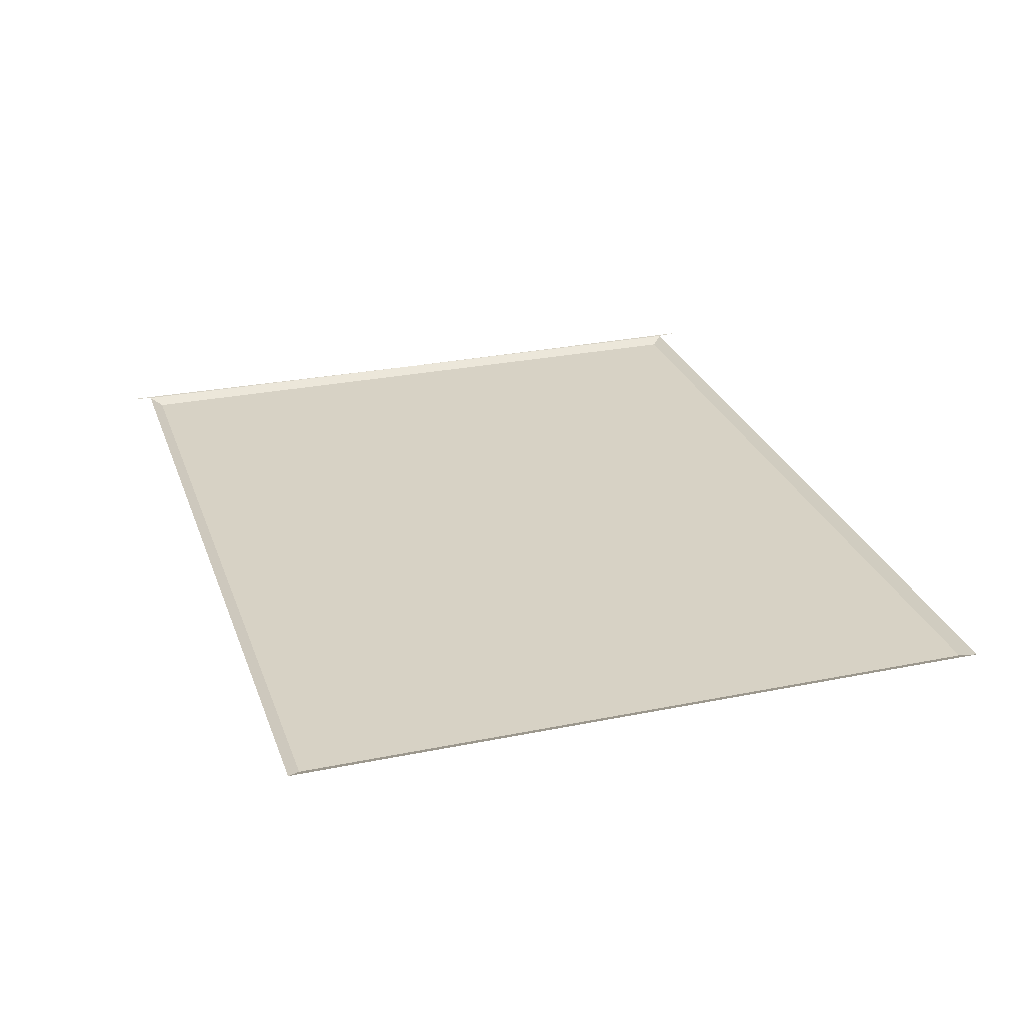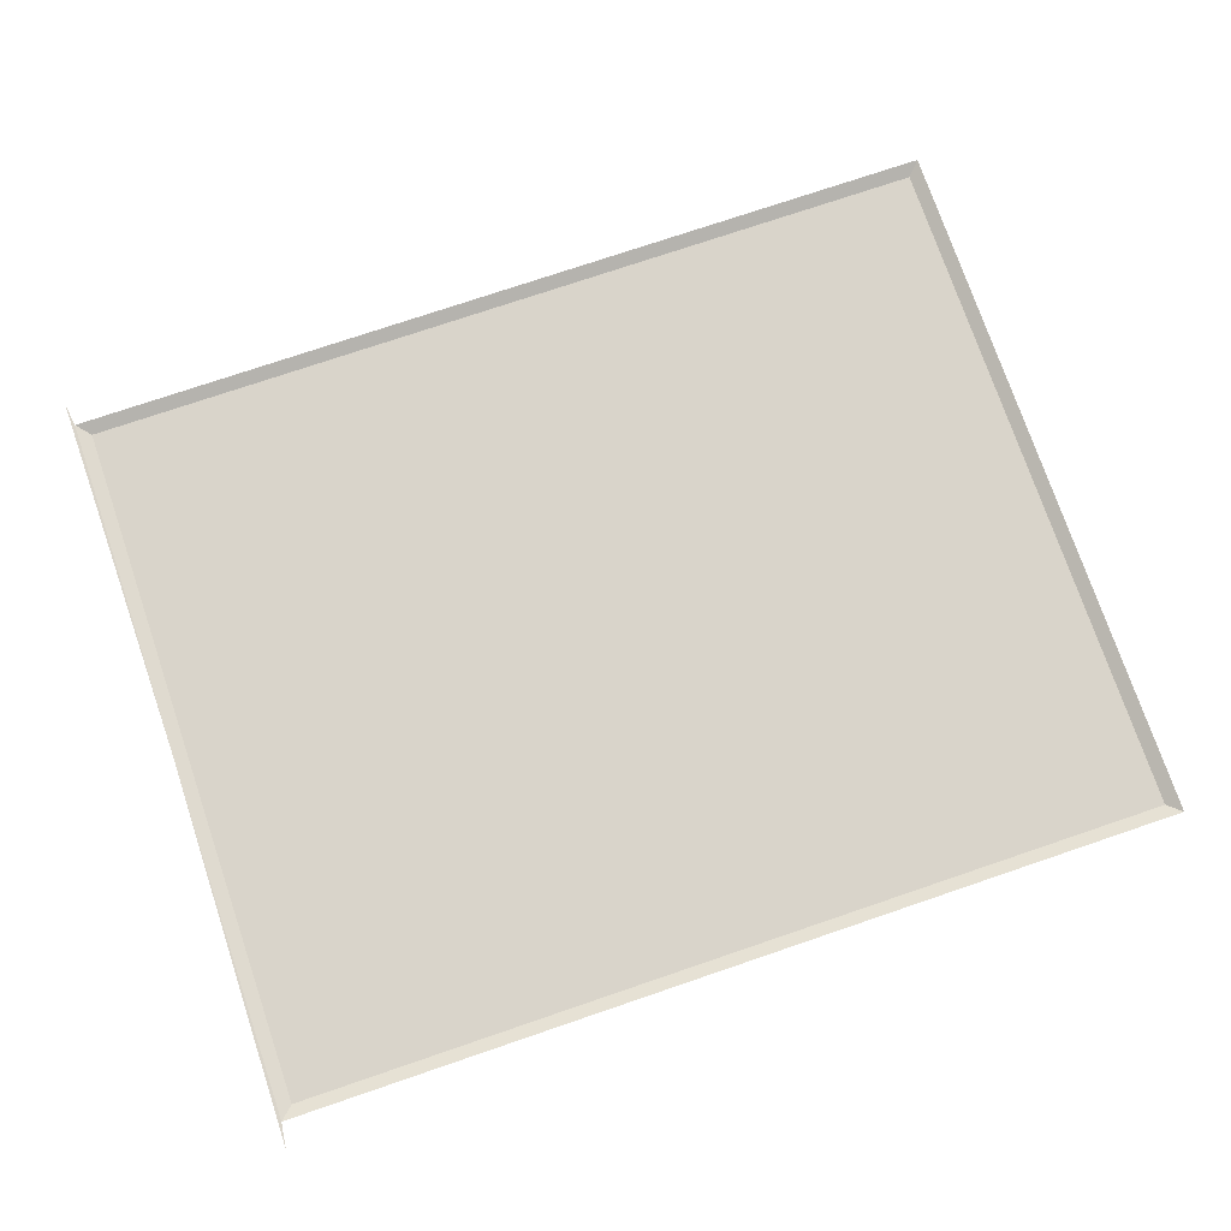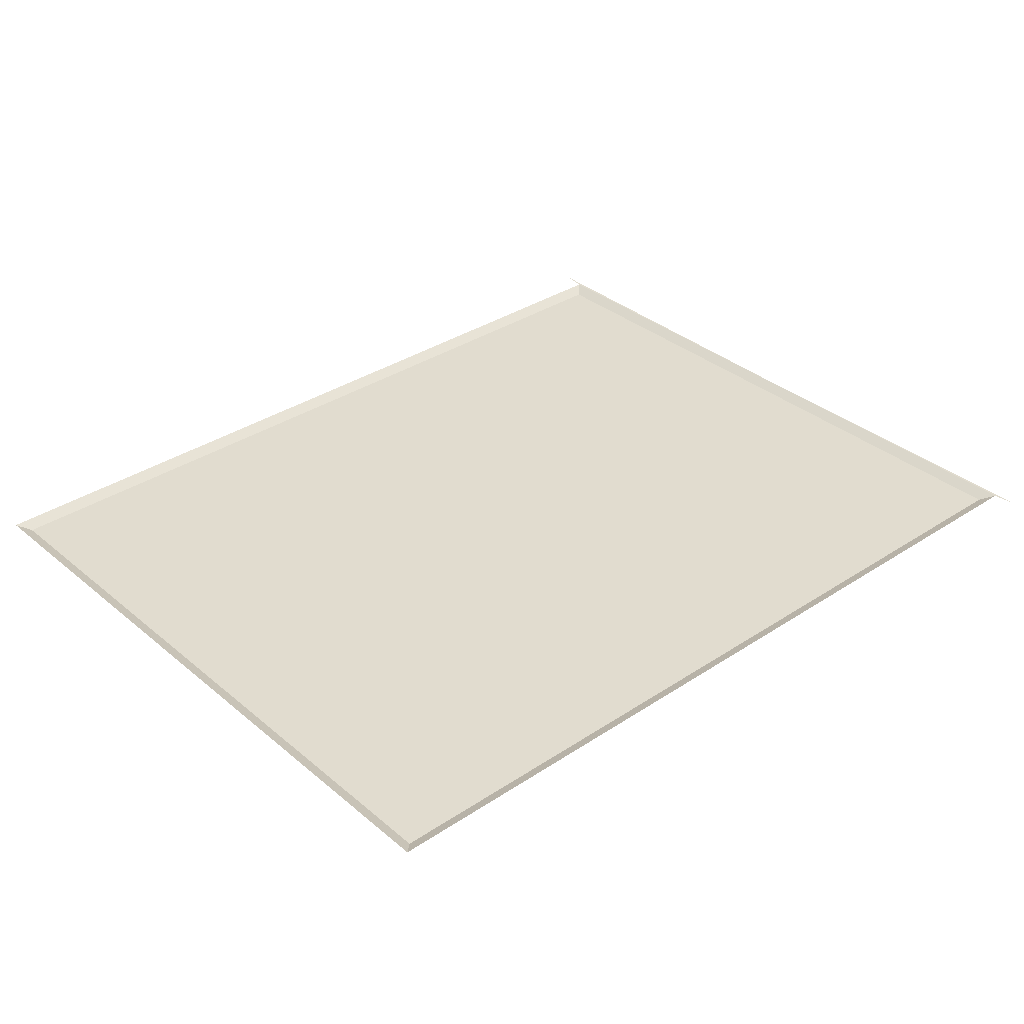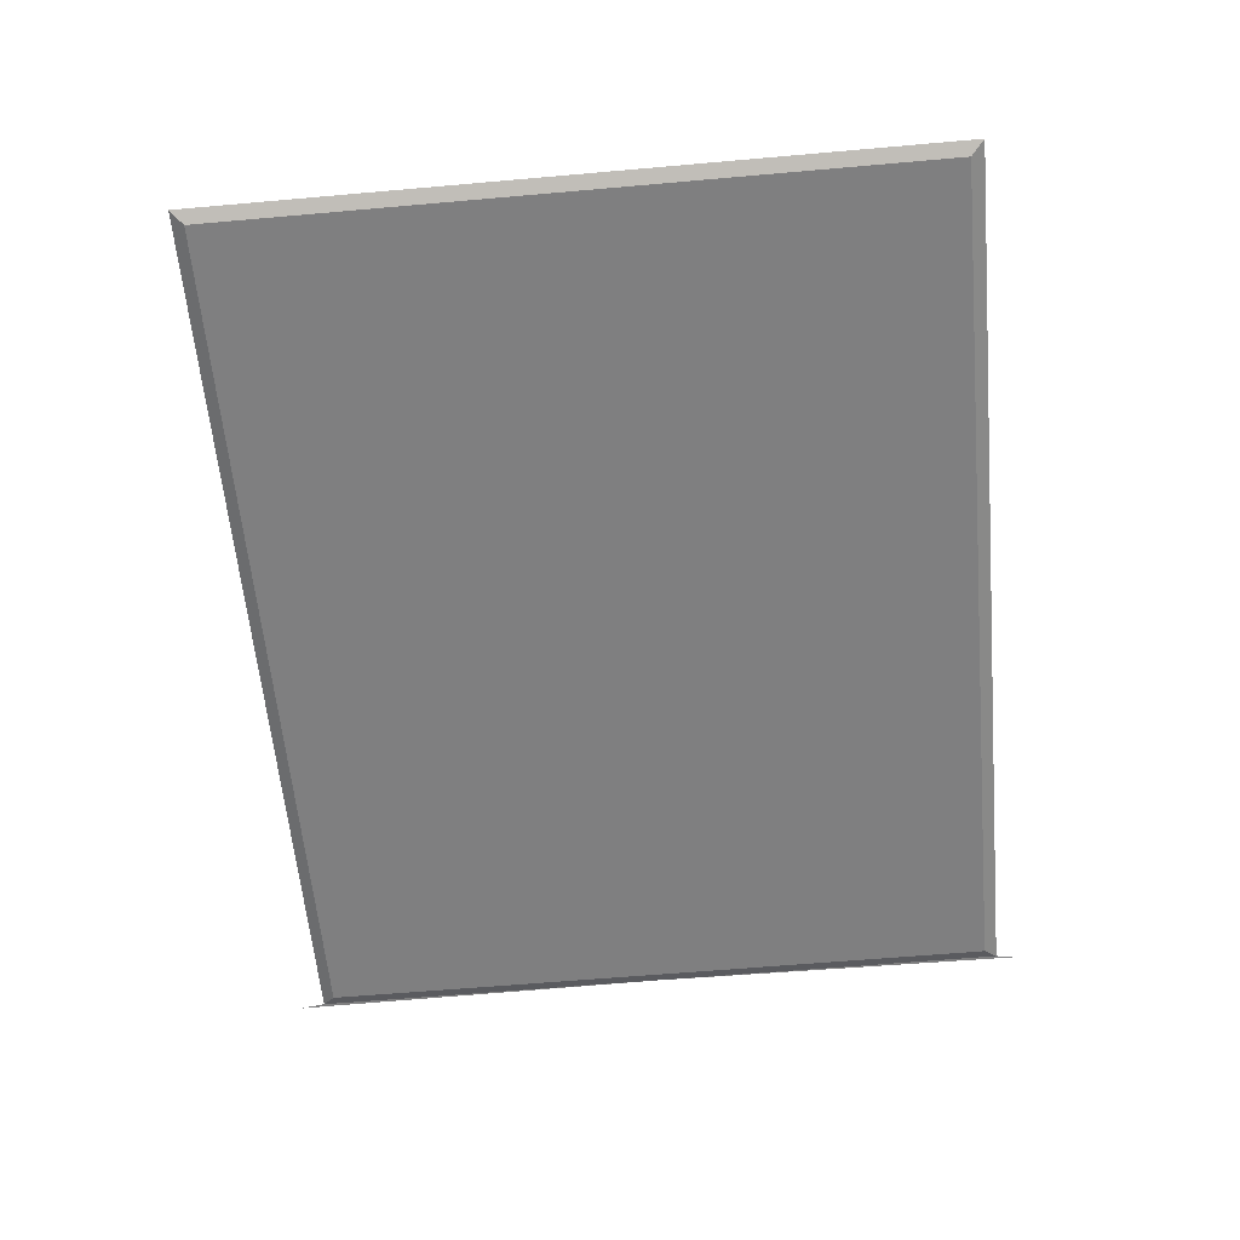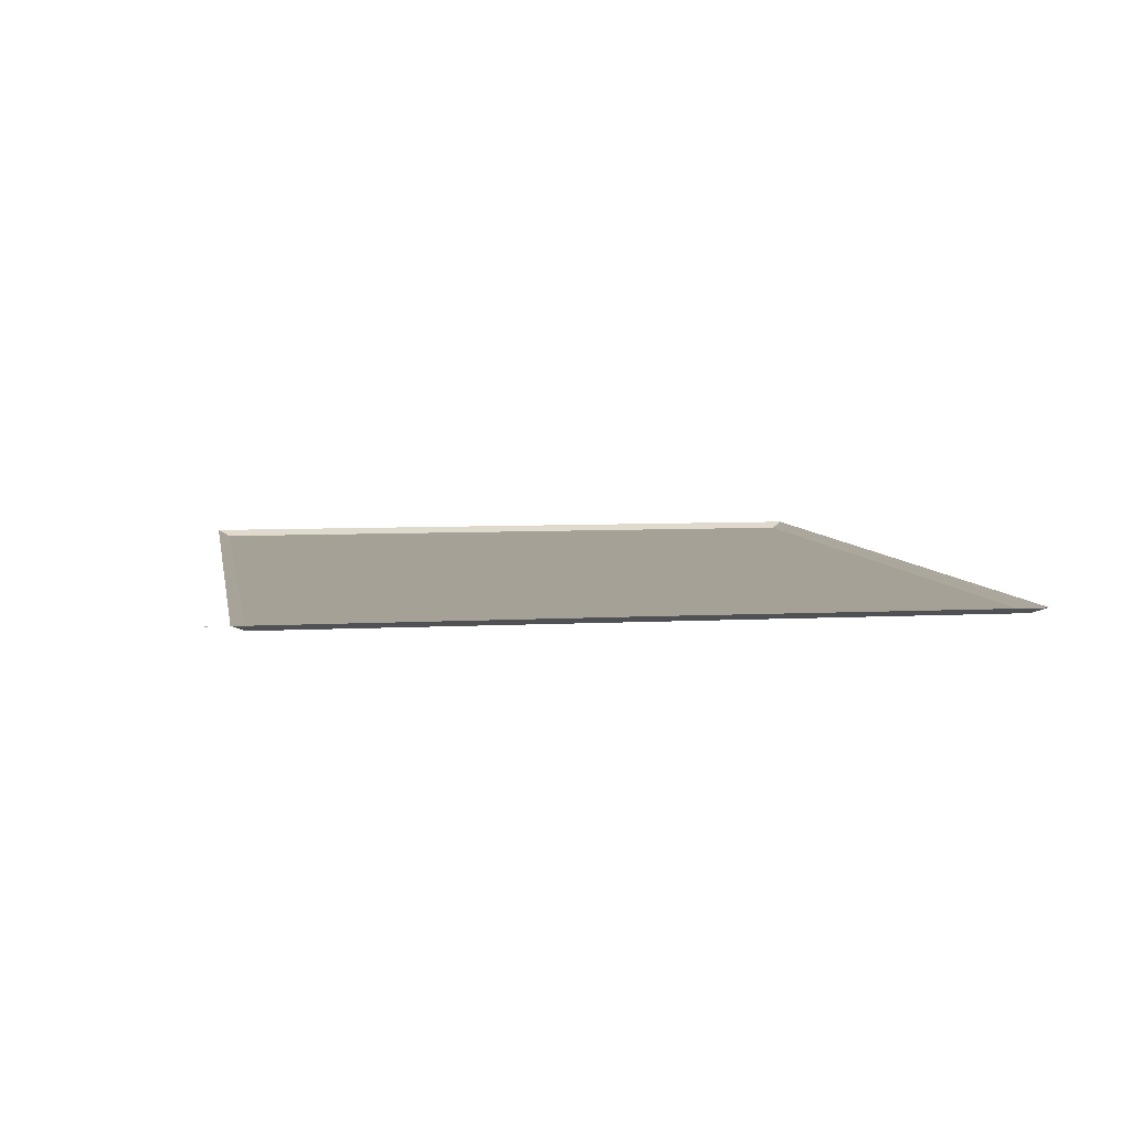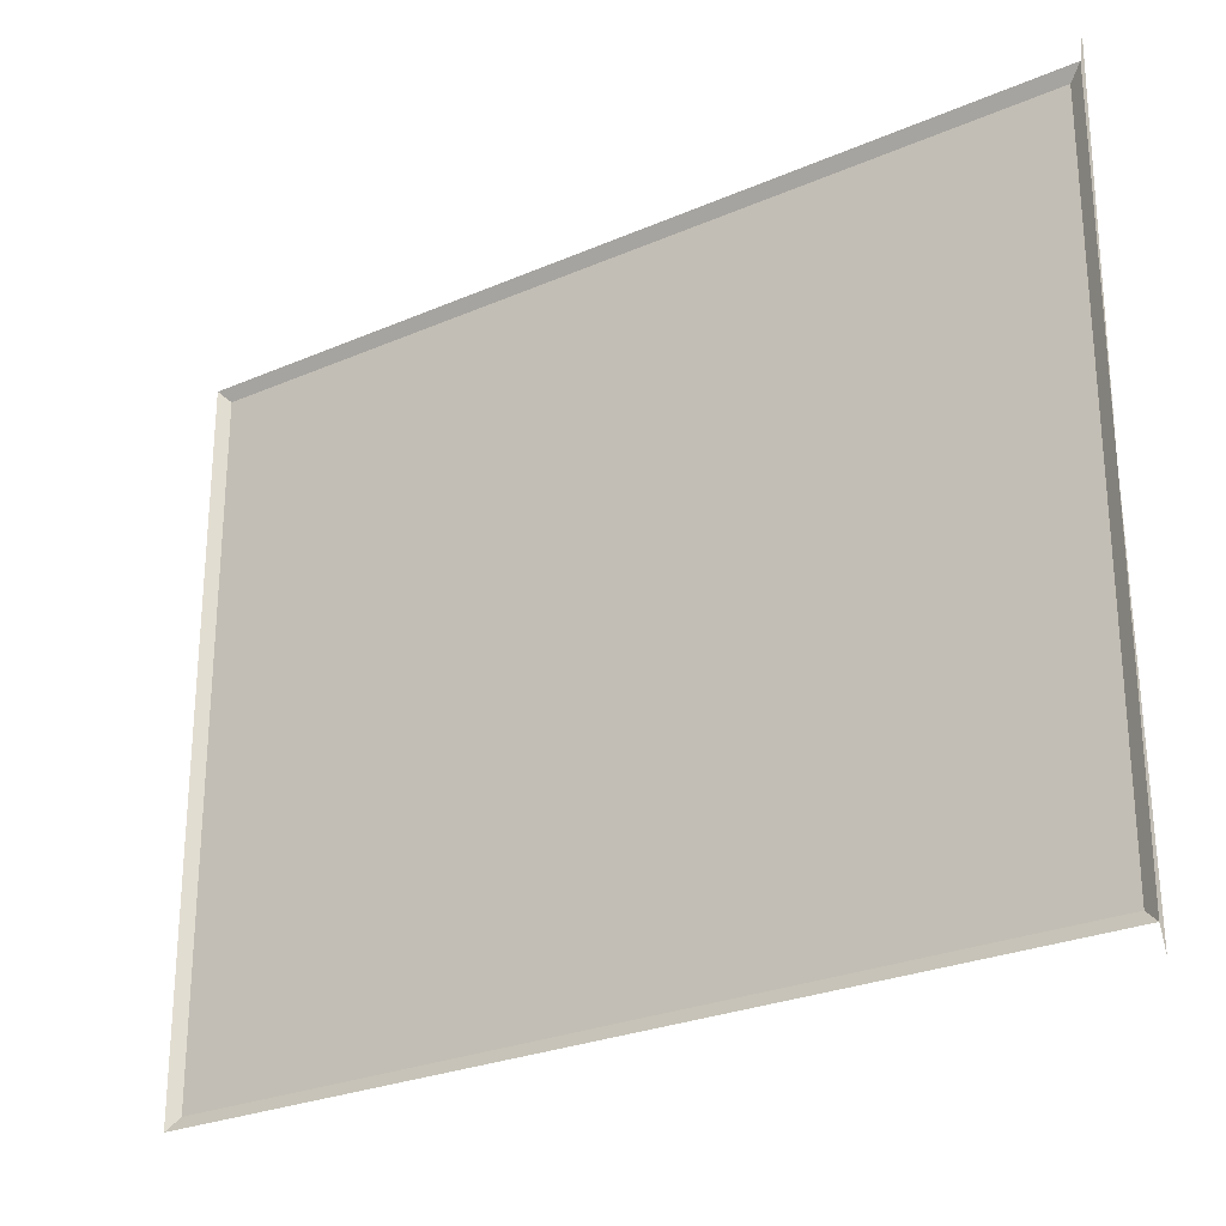
<metadata>
{"format":"obj","ext":"obj","renderer":"f3d","projection":"perspective","resolution":1024,"background":"white","views":[{"elev":27.5,"azim":-107.4,"up":"+Z"},{"elev":74.8,"azim":161.2,"up":"+Z"},{"elev":34.3,"azim":-41.7,"up":"+Z"},{"elev":-59.9,"azim":-84.8,"up":"+Z"},{"elev":6.1,"azim":80.3,"up":"+Z"},{"elev":-26.5,"azim":34.2,"up":"+Y"}]}
</metadata>
<code>
v 0.0145 -0.4648 0.07461
v -0.7006 -0.4648 0.07461
v -0.7006 0.1073 0.07461
v 0.0145 -0.4444 0.06439
v -0.6802 0.1073 0.06439
v -0.6802 -0.4444 0.06439
v 0.0145 0.1073 0.06439
v 0.735 -0.5053 0.07461
v 0.0145 -0.4648 0.07461
v 0.7296 -0.4648 0.07461
v 0.7296 0.1073 0.07461
v 0.0145 -0.4444 0.06439
v 0.7092 0.1073 0.06439
v 0.7092 -0.4444 0.06439
v 0.0145 0.1073 0.06439
v 0.735 0.7199 0.07461
v 0.0145 0.6794 0.07461
v 0.7296 0.6794 0.07461
v 0.7296 0.1073 0.07461
v 0.0145 0.659 0.06439
v 0.7092 0.1073 0.06439
v 0.7092 0.659 0.06439
v 0.0145 0.1073 0.06439
v 0.0145 0.6794 0.07461
v -0.7006 0.6794 0.07461
v -0.7006 0.1073 0.07461
v 0.0145 0.659 0.06439
v -0.6802 0.1073 0.06439
v -0.6802 0.659 0.06439
v 0.0145 0.1073 0.06439
f 1 4 2
f 3 2 5
f 6 2 4
f 6 5 2
f 2 4 1
f 5 2 3
f 4 2 6
f 2 5 6
f 6 7 4
f 7 6 5
f 4 7 6
f 5 6 7
f 10 8 11
f 10 12 9
f 13 10 11
f 12 10 14
f 10 13 14
f 11 8 10
f 9 12 10
f 11 10 13
f 14 10 12
f 14 13 10
f 12 15 14
f 13 14 15
f 14 15 12
f 15 14 13
f 19 16 18
f 17 20 18
f 19 18 21
f 22 18 20
f 22 21 18
f 18 16 19
f 18 20 17
f 21 18 19
f 20 18 22
f 18 21 22
f 22 23 20
f 23 22 21
f 20 23 22
f 21 22 23
f 25 27 24
f 28 25 26
f 27 25 29
f 25 28 29
f 24 27 25
f 26 25 28
f 29 25 27
f 29 28 25
f 27 30 29
f 28 29 30
f 29 30 27
f 30 29 28

</code>
